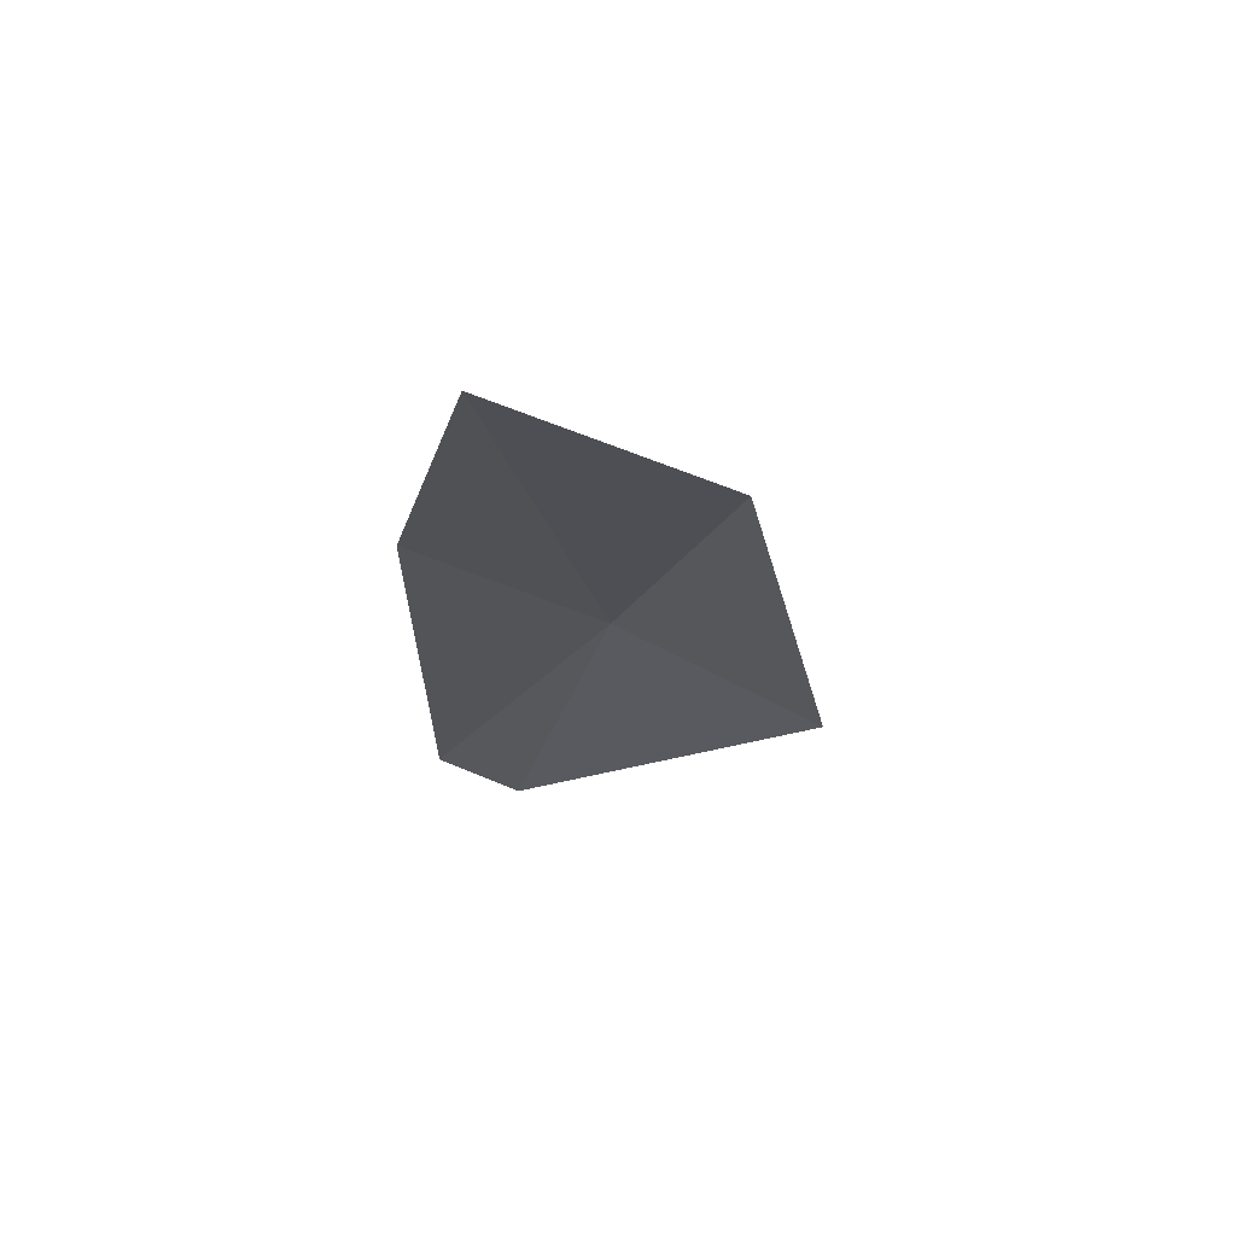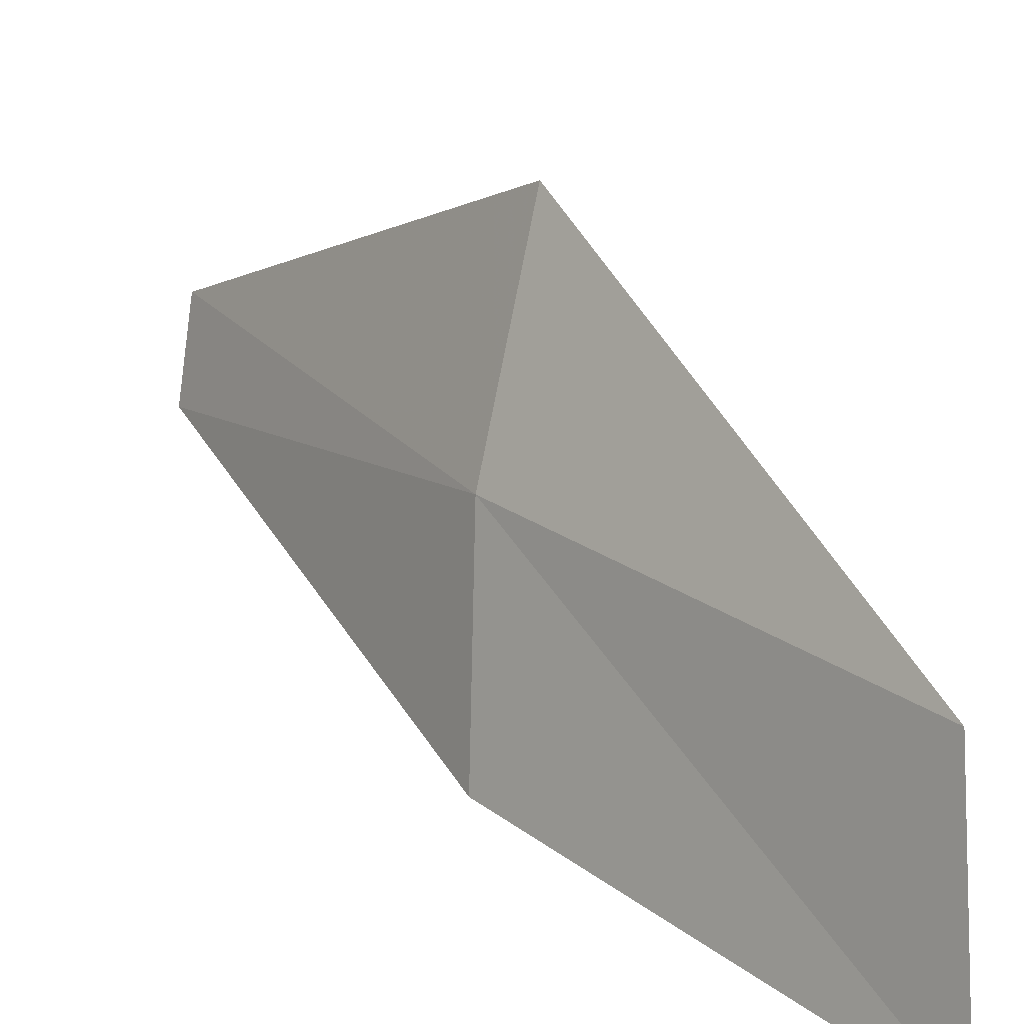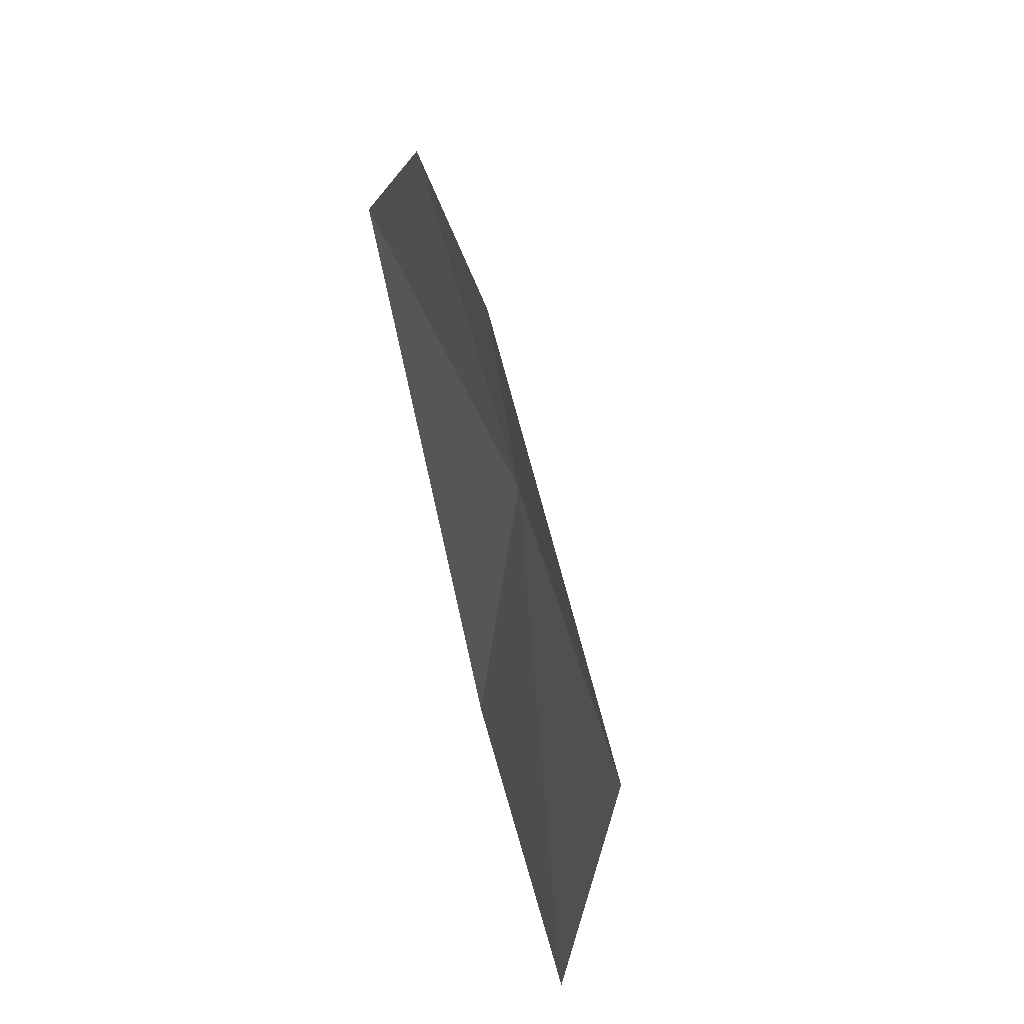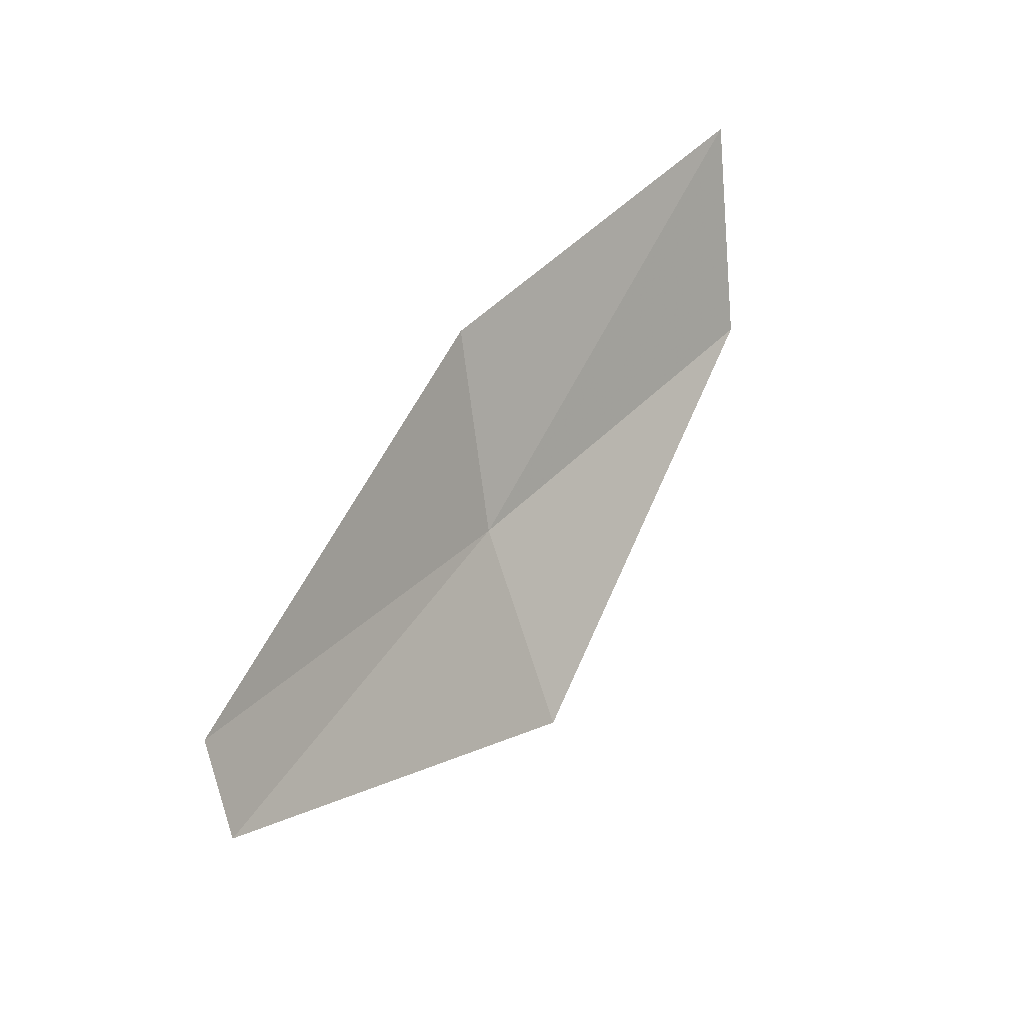
<metadata>
{"format":"obj","ext":"obj","renderer":"f3d","projection":"perspective","resolution":1024,"background":"white","views":[{"elev":41.2,"azim":-99.9,"up":"+Y"},{"elev":33.1,"azim":177.2,"up":"+Z"},{"elev":-29.9,"azim":34.4,"up":"+Z"},{"elev":-44.3,"azim":-174.4,"up":"+Y"}]}
</metadata>
<code>
v 14.7 102 2.134
v 15.56 100.4 1.885
v 14.5 101.6 2.874
v 13.6 103.4 2.346
v 15.61 100.6 1.566
v 14.74 102.5 1.411
v 13.6 103.9 1.551
f 1 3 4
f 1 5 2
f 1 6 5
f 1 7 6
f 1 4 7
f 1 2 3

</code>
